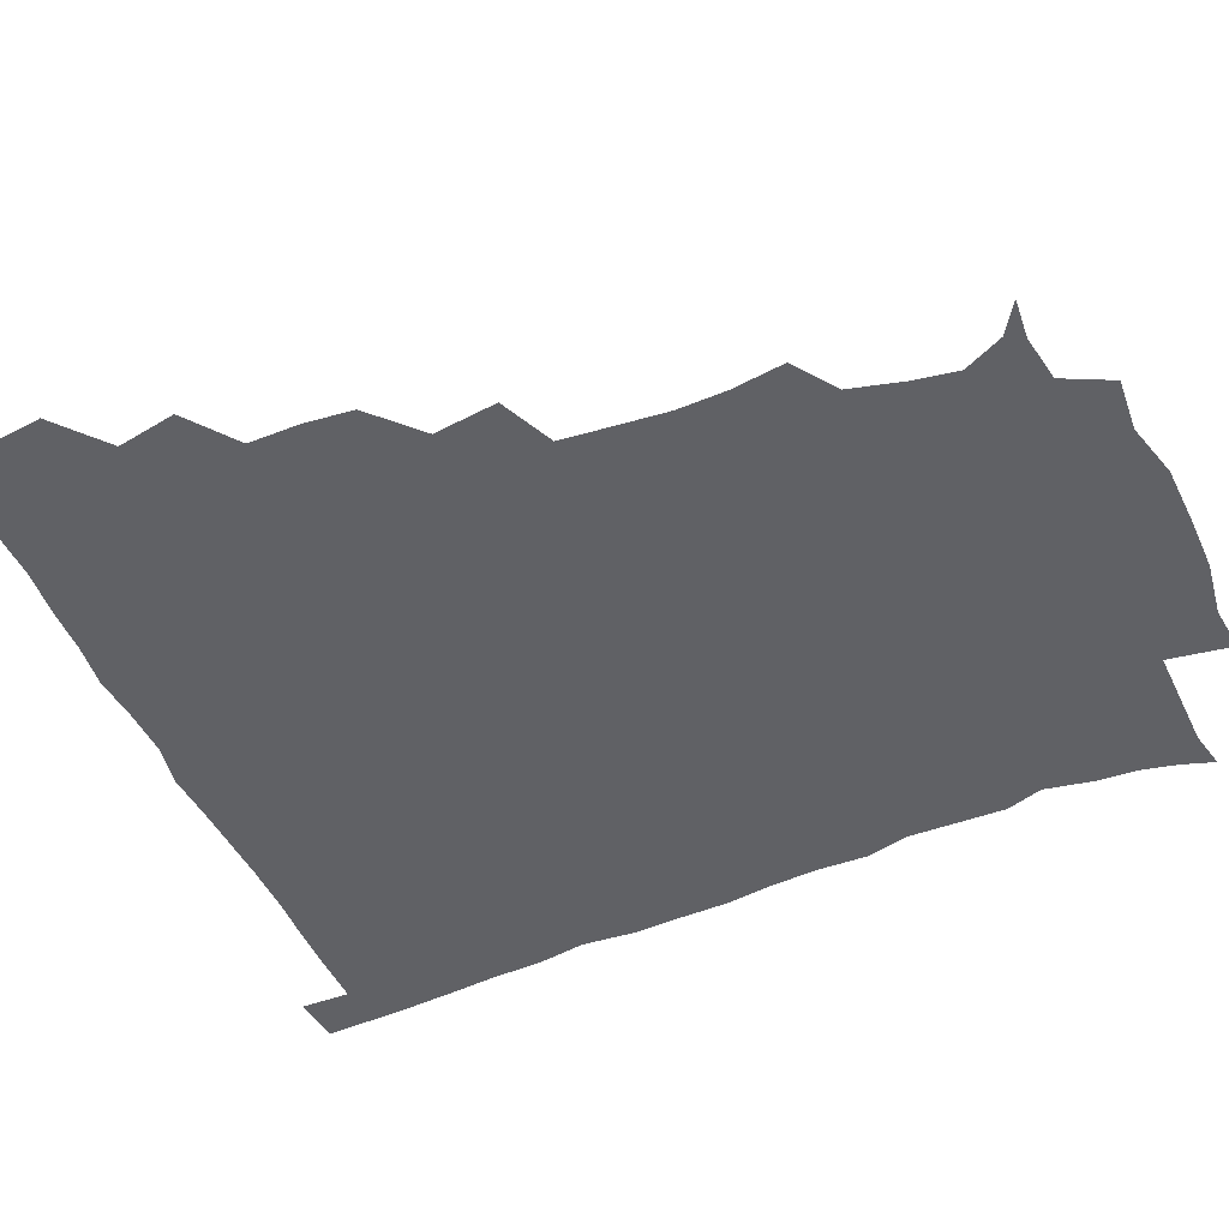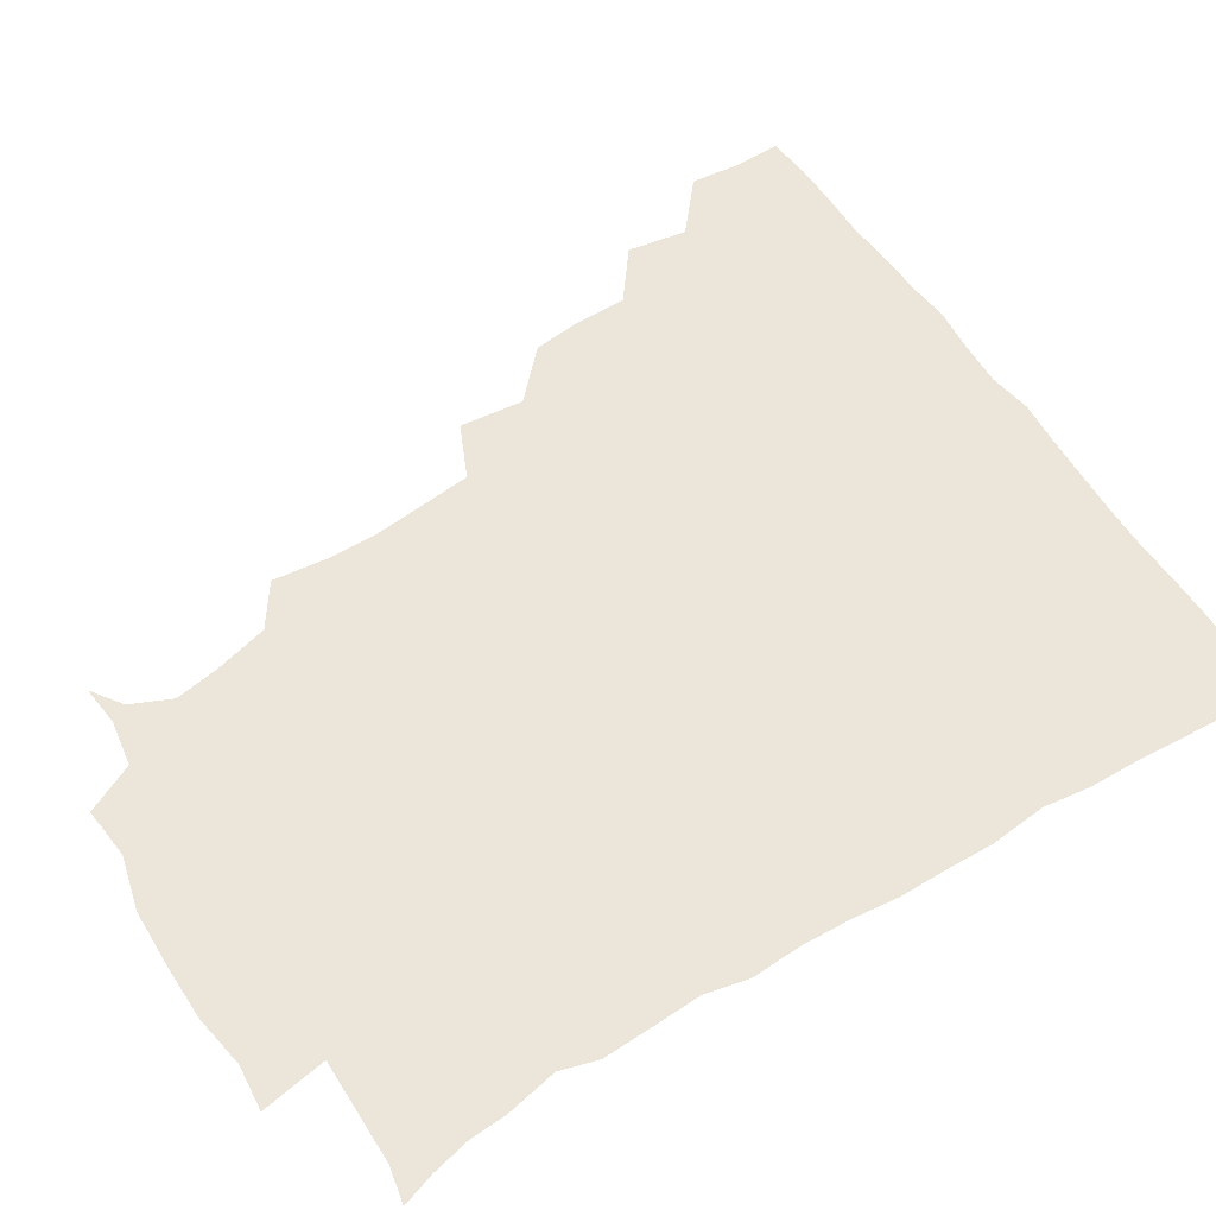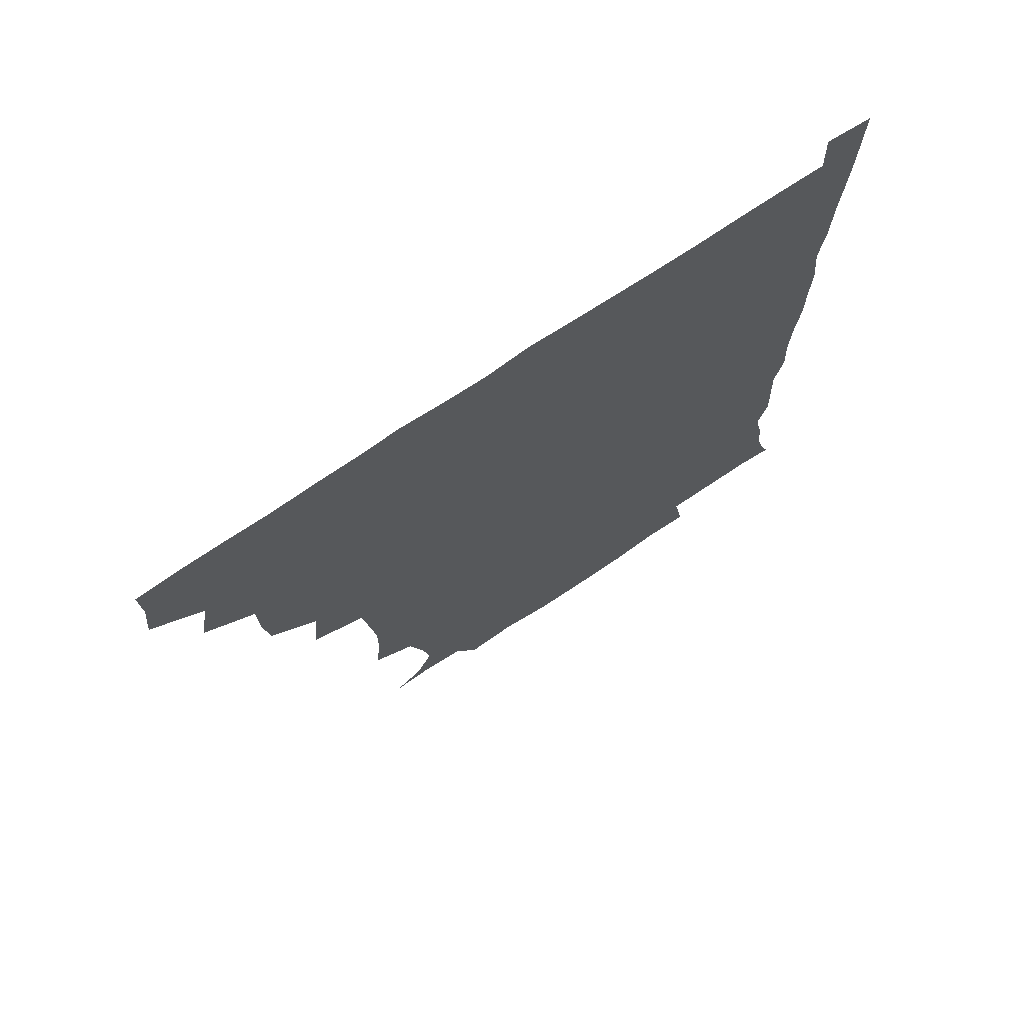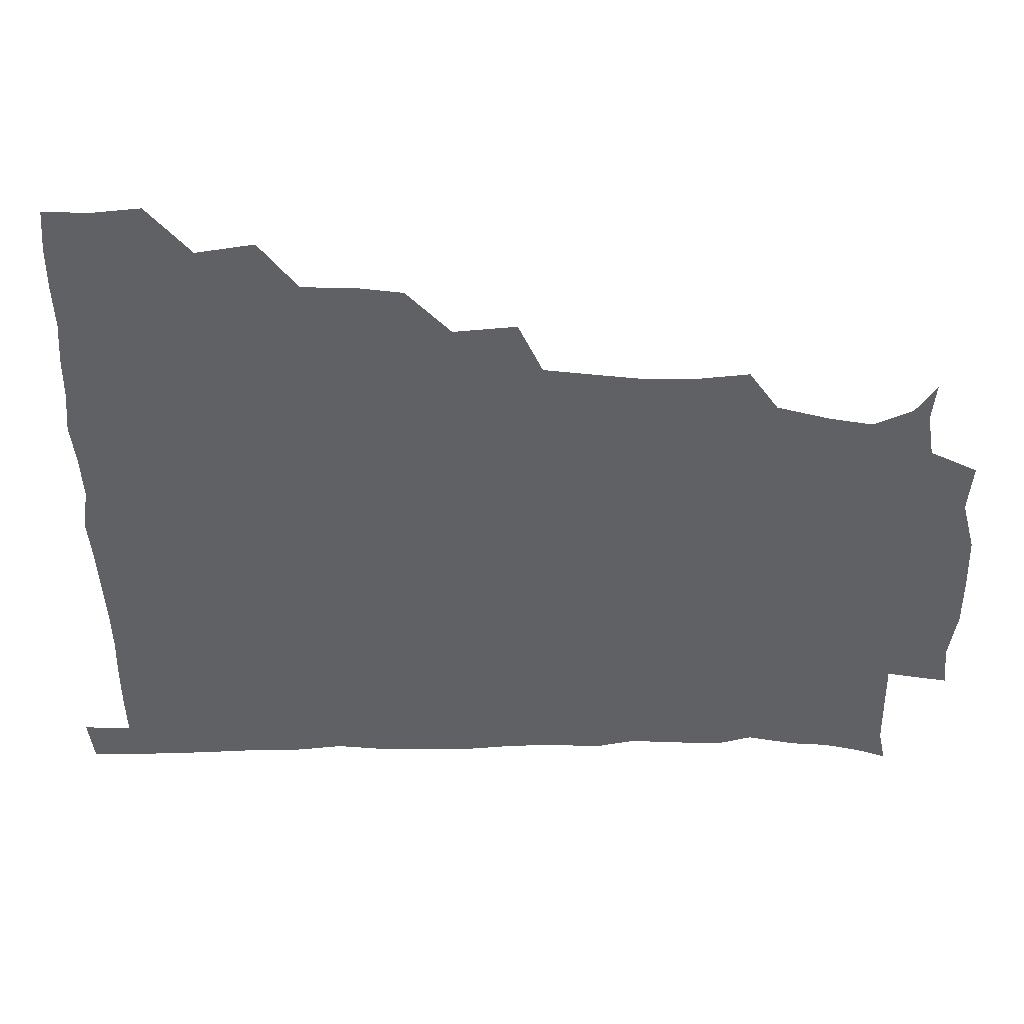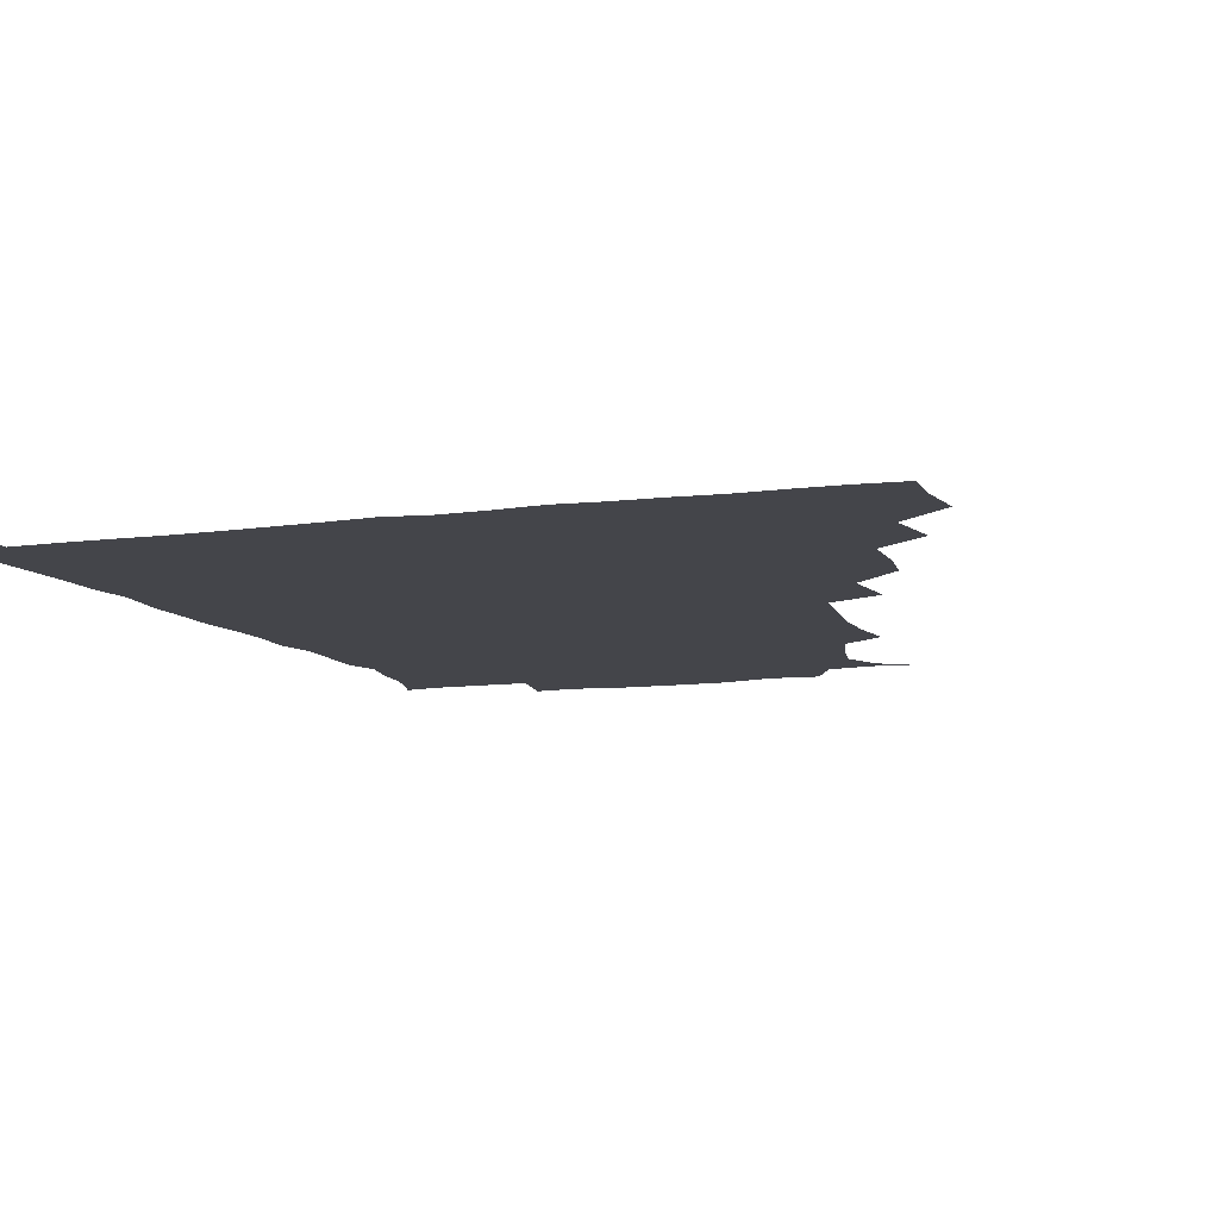
<metadata>
{"format":"obj","ext":"obj","renderer":"f3d","projection":"perspective","resolution":1024,"background":"white","views":[{"elev":-50.2,"azim":-65.7,"up":"+Z"},{"elev":55.6,"azim":57.7,"up":"+Z"},{"elev":72.7,"azim":-34.0,"up":"+Y"},{"elev":-47.4,"azim":-89.8,"up":"+Z"},{"elev":-9.3,"azim":-160.0,"up":"+Z"}]}
</metadata>
<code>
v 435.4 403.9 0
v 437.1 420.5 0
v 436.6 435.7 0
v 449.3 369.7 0
v 452.5 389.3 0
v 451.5 405 0
v 452.3 420.5 0
v 451.3 436.9 0
v 468.6 323.3 0
v 466.5 339.2 0
v 466.2 356.7 0
v 468.3 376.2 0
v 467.7 391 0
v 467.3 405.9 0
v 467 420.6 0
v 466.3 437 0
v 482.4 286.9 0
v 484.5 308.2 0
v 483.8 329.9 0
v 483 345.5 0
v 483.4 362.1 0
v 482.9 376.9 0
v 482.6 391.5 0
v 482.2 406 0
v 481.8 420.7 0
v 481.5 436.5 0
v 502.6 210 0
v 504.5 228 0
v 504.6 244.3 0
v 502.9 258.4 0
v 500.5 278.6 0
v 498.9 297.6 0
v 498.4 314.4 0
v 496.9 329.2 0
v 497 345.3 0
v 497.6 362 0
v 497.6 377 0
v 497.3 391.5 0
v 497 405.9 0
v 496.7 420.1 0
v 496.4 437.6 0
v 508.4 147 0
v 518.6 154 0
v 524.5 167.3 0
v 521.9 181.8 0
v 517 200 0
v 518.2 221.3 0
v 517.5 237.6 0
v 516.6 252.6 0
v 515.1 268.6 0
v 514 285.6 0
v 513.8 302.2 0
v 514.2 319 0
v 513.8 333.5 0
v 512.5 347.2 0
v 513 363.1 0
v 512.5 377 0
v 511.9 391.4 0
v 511.6 406 0
v 511.3 420.5 0
v 511.1 437.8 0
v 521.8 148.3 0
v 531.3 159.2 0
v 534.2 176.1 0
v 531.8 192.4 0
v 530.2 207.9 0
v 531.9 228.1 0
v 530.1 241.2 0
v 529.3 255.8 0
v 528.8 272.2 0
v 527.7 286.4 0
v 528 303.7 0
v 527.8 317.5 0
v 527.9 333.6 0
v 527.5 347.9 0
v 527.3 362.5 0
v 527.9 377.3 0
v 526.7 391.5 0
v 526.7 405.9 0
v 526.2 421.3 0
v 525.4 439.1 0
v 537.3 145.8 0
v 546.1 166.9 0
v 546.3 183 0
v 544.3 196.8 0
v 544.7 213.9 0
v 545.1 230.7 0
v 543.9 243.9 0
v 543.9 259.5 0
v 542.7 272.5 0
v 542.3 287.8 0
v 541.9 301.7 0
v 542.4 318.8 0
v 542.6 333.6 0
v 542.1 347.7 0
v 541.9 361.9 0
v 542.4 377.1 0
v 542 391.2 0
v 542.1 405.3 0
v 541.4 420.6 0
v 540.4 437.5 0
v 545.3 129.7 0
v 555.7 151.8 0
v 559.2 168.4 0
v 558.8 185.7 0
v 558.6 199.9 0
v 558.5 215 0
v 558.8 230.2 0
v 557.6 244.4 0
v 557.5 259.3 0
v 557.3 274 0
v 556.7 288.3 0
v 557.7 305 0
v 556.7 317.7 0
v 557.4 334.6 0
v 556.8 347.7 0
v 557.3 362.8 0
v 556.9 376.9 0
v 556.5 391.2 0
v 556.6 405.4 0
v 556.4 420 0
v 555.5 436.8 0
v 562.5 131.2 0
v 571.3 152.7 0
v 573 170.8 0
v 572.9 184.6 0
v 572.4 200.1 0
v 570.9 216.9 0
v 573.8 232.3 0
v 571.8 244.7 0
v 571.9 260.1 0
v 571.8 273.7 0
v 571.4 288.2 0
v 571.7 305.2 0
v 572 319.9 0
v 571.8 333.7 0
v 571.6 347.9 0
v 572.1 363.3 0
v 571.5 376.9 0
v 571.8 391.2 0
v 571.3 405.8 0
v 570.9 420.4 0
v 569.8 439.1 0
v 580.6 126.5 0
v 586.2 153.4 0
v 586.5 170.2 0
v 587 185.5 0
v 587.1 201.7 0
v 585.7 213.9 0
v 585.2 234.6 0
v 586.5 246.3 0
v 586.8 259.8 0
v 586.5 274.8 0
v 586.2 289.1 0
v 586.2 305.1 0
v 586.3 320 0
v 586.5 333.7 0
v 586.3 347.5 0
v 586.5 362.8 0
v 586.5 377 0
v 586.5 391.3 0
v 586.5 405.5 0
v 585.6 421.3 0
v 584.3 437.8 0
v 599.7 126 0
v 600.7 153 0
v 600.5 170.3 0
v 601 186.5 0
v 601.1 201.6 0
v 602.3 214.1 0
v 601 228 0
v 600.7 242.3 0
v 600.1 260.2 0
v 600.7 275.4 0
v 600.8 289.7 0
v 600.6 305.2 0
v 601 318.6 0
v 601 334.4 0
v 601.2 348.3 0
v 601.3 363 0
v 601.5 377.2 0
v 601.4 391.5 0
v 601.1 406.2 0
v 600.4 421.4 0
v 599 437 0
v 617.9 126 0
v 615.4 152.9 0
v 615.4 169 0
v 614.6 185.8 0
v 614.7 200.7 0
v 615.8 216.6 0
v 614.9 231 0
v 615.1 247 0
v 615.2 260.3 0
v 614.7 275.8 0
v 615.1 290.1 0
v 615 304.3 0
v 615.5 319.9 0
v 615.5 333.8 0
v 615.8 349 0
v 616 363.4 0
v 616.3 377.4 0
v 616.7 391.7 0
v 616.9 405.8 0
v 615.9 420.8 0
v 614.4 436.1 0
v 635.5 128.8 0
v 631.2 150.5 0
v 629.2 169.6 0
v 629 184.7 0
v 628.3 200.8 0
v 628.8 217.2 0
v 628.7 231.8 0
v 628.8 245.7 0
v 629.3 261.1 0
v 629.3 274.5 0
v 629.2 289.7 0
v 629.5 303.2 0
v 629 321.3 0
v 629.7 334.3 0
v 629.9 349.7 0
v 630.5 363 0
v 630.9 377.4 0
v 631.2 391.8 0
v 631.4 406.1 0
v 631.4 420.5 0
v 630.1 435.7 0
v 650.5 127.3 0
v 646.7 148.8 0
v 644.3 166.4 0
v 642.4 184.6 0
v 642 200.3 0
v 641.8 216.6 0
v 642.6 230.4 0
v 643.6 242.3 0
v 642.1 260.9 0
v 643.1 274.5 0
v 642.9 289.4 0
v 644.7 301.7 0
v 643.7 318.4 0
v 644.2 332.8 0
v 643.6 349.5 0
v 644.8 362.7 0
v 645.2 379 0
v 645.7 392.1 0
v 646 406.3 0
v 646.2 420.6 0
v 645.2 436.1 0
v 666.3 148.5 0
v 658.7 167.1 0
v 656.6 182.4 0
v 655.6 198 0
v 655 213.9 0
v 655.4 229.3 0
v 656.4 243 0
v 656.7 257.3 0
v 656.6 273 0
v 657.5 286.8 0
v 657.4 303.3 0
v 657.6 317.8 0
v 659 331.1 0
v 658.8 346.6 0
v 659.1 361.8 0
v 658.9 378.3 0
v 659.8 392.4 0
v 660.6 406.4 0
v 660.9 421 0
v 660.6 436.1 0
v 681.1 148.3 0
v 674.4 163.4 0
v 670.8 178.9 0
v 669.5 193.5 0
v 668.4 208.6 0
v 669 224.2 0
v 669.1 239.1 0
v 669.8 253.7 0
v 670.7 268.8 0
v 670.2 285.1 0
v 670.8 300.1 0
v 673 313.3 0
v 672 330.2 0
v 671.7 346.3 0
v 672.6 360.8 0
v 673.5 376 0
v 674.5 391 0
v 675.1 406.4 0
v 675.7 420.9 0
v 676.1 435.7 0
v 675.4 452.2 0
v 693 145.8 0
v 689.3 156.7 0
v 686.4 169 0
v 685.5 181.4 0
v 682 198.4 0
v 685.4 210.5 0
v 684.8 226.3 0
v 683.9 243.1 0
v 686.9 257 0
v 686 274.1 0
v 686.6 290.3 0
v 688.1 305.4 0
v 688.1 321.4 0
v 688.4 336.9 0
v 686.5 355.8 0
v 688.4 371.1 0
v 688.6 388.7 0
v 689.6 405.1 0
v 690.4 420.5 0
v 690.7 435.6 0
v 691 450.2 0
f 5 6 1
f 1 6 2
f 6 7 2
f 2 7 3
f 7 8 3
f 11 12 4
f 4 12 5
f 12 13 5
f 5 13 6
f 13 14 6
f 6 14 7
f 14 15 7
f 7 15 8
f 15 16 8
f 18 19 9
f 9 19 10
f 19 20 10
f 10 20 11
f 20 21 11
f 11 21 12
f 21 22 12
f 12 22 13
f 22 23 13
f 13 23 14
f 23 24 14
f 14 24 15
f 24 25 15
f 15 25 16
f 25 26 16
f 31 32 17
f 17 32 18
f 32 33 18
f 18 33 19
f 33 34 19
f 19 34 20
f 34 35 20
f 20 35 21
f 35 36 21
f 21 36 22
f 36 37 22
f 22 37 23
f 37 38 23
f 23 38 24
f 38 39 24
f 24 39 25
f 39 40 25
f 25 40 26
f 40 41 26
f 46 47 27
f 27 47 28
f 47 48 28
f 28 48 29
f 48 49 29
f 29 49 30
f 49 50 30
f 30 50 31
f 50 51 31
f 31 51 32
f 51 52 32
f 32 52 33
f 52 53 33
f 33 53 34
f 53 54 34
f 34 54 35
f 54 55 35
f 35 55 36
f 55 56 36
f 36 56 37
f 56 57 37
f 37 57 38
f 57 58 38
f 38 58 39
f 58 59 39
f 39 59 40
f 59 60 40
f 40 60 41
f 60 61 41
f 42 62 43
f 62 63 43
f 43 63 44
f 63 64 44
f 44 64 45
f 64 65 45
f 45 65 46
f 65 66 46
f 46 66 47
f 66 67 47
f 47 67 48
f 67 68 48
f 48 68 49
f 68 69 49
f 49 69 50
f 69 70 50
f 50 70 51
f 70 71 51
f 51 71 52
f 71 72 52
f 52 72 53
f 72 73 53
f 53 73 54
f 73 74 54
f 54 74 55
f 74 75 55
f 55 75 56
f 75 76 56
f 56 76 57
f 76 77 57
f 57 77 58
f 77 78 58
f 58 78 59
f 78 79 59
f 59 79 60
f 79 80 60
f 60 80 61
f 80 81 61
f 62 82 63
f 82 83 63
f 63 83 64
f 83 84 64
f 64 84 65
f 84 85 65
f 65 85 66
f 85 86 66
f 66 86 67
f 86 87 67
f 67 87 68
f 87 88 68
f 68 88 69
f 88 89 69
f 69 89 70
f 89 90 70
f 70 90 71
f 90 91 71
f 71 91 72
f 91 92 72
f 72 92 73
f 92 93 73
f 73 93 74
f 93 94 74
f 74 94 75
f 94 95 75
f 75 95 76
f 95 96 76
f 76 96 77
f 96 97 77
f 77 97 78
f 97 98 78
f 78 98 79
f 98 99 79
f 79 99 80
f 99 100 80
f 80 100 81
f 100 101 81
f 102 103 82
f 82 103 83
f 103 104 83
f 83 104 84
f 104 105 84
f 84 105 85
f 105 106 85
f 85 106 86
f 106 107 86
f 86 107 87
f 107 108 87
f 87 108 88
f 108 109 88
f 88 109 89
f 109 110 89
f 89 110 90
f 110 111 90
f 90 111 91
f 111 112 91
f 91 112 92
f 112 113 92
f 92 113 93
f 113 114 93
f 93 114 94
f 114 115 94
f 94 115 95
f 115 116 95
f 95 116 96
f 116 117 96
f 96 117 97
f 117 118 97
f 97 118 98
f 118 119 98
f 98 119 99
f 119 120 99
f 99 120 100
f 120 121 100
f 100 121 101
f 121 122 101
f 102 123 103
f 123 124 103
f 103 124 104
f 124 125 104
f 104 125 105
f 125 126 105
f 105 126 106
f 126 127 106
f 106 127 107
f 127 128 107
f 107 128 108
f 128 129 108
f 108 129 109
f 129 130 109
f 109 130 110
f 130 131 110
f 110 131 111
f 131 132 111
f 111 132 112
f 132 133 112
f 112 133 113
f 133 134 113
f 113 134 114
f 134 135 114
f 114 135 115
f 135 136 115
f 115 136 116
f 136 137 116
f 116 137 117
f 137 138 117
f 117 138 118
f 138 139 118
f 118 139 119
f 139 140 119
f 119 140 120
f 140 141 120
f 120 141 121
f 141 142 121
f 121 142 122
f 142 143 122
f 123 144 124
f 144 145 124
f 124 145 125
f 145 146 125
f 125 146 126
f 146 147 126
f 126 147 127
f 147 148 127
f 127 148 128
f 148 149 128
f 128 149 129
f 149 150 129
f 129 150 130
f 150 151 130
f 130 151 131
f 151 152 131
f 131 152 132
f 152 153 132
f 132 153 133
f 153 154 133
f 133 154 134
f 154 155 134
f 134 155 135
f 155 156 135
f 135 156 136
f 156 157 136
f 136 157 137
f 157 158 137
f 137 158 138
f 158 159 138
f 138 159 139
f 159 160 139
f 139 160 140
f 160 161 140
f 140 161 141
f 161 162 141
f 141 162 142
f 162 163 142
f 142 163 143
f 163 164 143
f 144 165 145
f 165 166 145
f 145 166 146
f 166 167 146
f 146 167 147
f 167 168 147
f 147 168 148
f 168 169 148
f 148 169 149
f 169 170 149
f 149 170 150
f 170 171 150
f 150 171 151
f 171 172 151
f 151 172 152
f 172 173 152
f 152 173 153
f 173 174 153
f 153 174 154
f 174 175 154
f 154 175 155
f 175 176 155
f 155 176 156
f 176 177 156
f 156 177 157
f 177 178 157
f 157 178 158
f 178 179 158
f 158 179 159
f 179 180 159
f 159 180 160
f 180 181 160
f 160 181 161
f 181 182 161
f 161 182 162
f 182 183 162
f 162 183 163
f 183 184 163
f 163 184 164
f 184 185 164
f 165 186 166
f 186 187 166
f 166 187 167
f 187 188 167
f 167 188 168
f 188 189 168
f 168 189 169
f 189 190 169
f 169 190 170
f 190 191 170
f 170 191 171
f 191 192 171
f 171 192 172
f 192 193 172
f 172 193 173
f 193 194 173
f 173 194 174
f 194 195 174
f 174 195 175
f 195 196 175
f 175 196 176
f 196 197 176
f 176 197 177
f 197 198 177
f 177 198 178
f 198 199 178
f 178 199 179
f 199 200 179
f 179 200 180
f 200 201 180
f 180 201 181
f 201 202 181
f 181 202 182
f 202 203 182
f 182 203 183
f 203 204 183
f 183 204 184
f 204 205 184
f 184 205 185
f 205 206 185
f 186 207 187
f 207 208 187
f 187 208 188
f 208 209 188
f 188 209 189
f 209 210 189
f 189 210 190
f 210 211 190
f 190 211 191
f 211 212 191
f 191 212 192
f 212 213 192
f 192 213 193
f 213 214 193
f 193 214 194
f 214 215 194
f 194 215 195
f 215 216 195
f 195 216 196
f 216 217 196
f 196 217 197
f 217 218 197
f 197 218 198
f 218 219 198
f 198 219 199
f 219 220 199
f 199 220 200
f 220 221 200
f 200 221 201
f 221 222 201
f 201 222 202
f 222 223 202
f 202 223 203
f 223 224 203
f 203 224 204
f 224 225 204
f 204 225 205
f 225 226 205
f 205 226 206
f 226 227 206
f 207 228 208
f 228 229 208
f 208 229 209
f 229 230 209
f 209 230 210
f 230 231 210
f 210 231 211
f 231 232 211
f 211 232 212
f 232 233 212
f 212 233 213
f 233 234 213
f 213 234 214
f 234 235 214
f 214 235 215
f 235 236 215
f 215 236 216
f 236 237 216
f 216 237 217
f 237 238 217
f 217 238 218
f 238 239 218
f 218 239 219
f 239 240 219
f 219 240 220
f 240 241 220
f 220 241 221
f 241 242 221
f 221 242 222
f 242 243 222
f 222 243 223
f 243 244 223
f 223 244 224
f 244 245 224
f 224 245 225
f 245 246 225
f 225 246 226
f 246 247 226
f 226 247 227
f 247 248 227
f 229 249 230
f 249 250 230
f 230 250 231
f 250 251 231
f 231 251 232
f 251 252 232
f 232 252 233
f 252 253 233
f 233 253 234
f 253 254 234
f 234 254 235
f 254 255 235
f 235 255 236
f 255 256 236
f 236 256 237
f 256 257 237
f 237 257 238
f 257 258 238
f 238 258 239
f 258 259 239
f 239 259 240
f 259 260 240
f 240 260 241
f 260 261 241
f 241 261 242
f 261 262 242
f 242 262 243
f 262 263 243
f 243 263 244
f 263 264 244
f 244 264 245
f 264 265 245
f 245 265 246
f 265 266 246
f 246 266 247
f 266 267 247
f 247 267 248
f 267 268 248
f 249 269 250
f 269 270 250
f 250 270 251
f 270 271 251
f 251 271 252
f 271 272 252
f 252 272 253
f 272 273 253
f 253 273 254
f 273 274 254
f 254 274 255
f 274 275 255
f 255 275 256
f 275 276 256
f 256 276 257
f 276 277 257
f 257 277 258
f 277 278 258
f 258 278 259
f 278 279 259
f 259 279 260
f 279 280 260
f 260 280 261
f 280 281 261
f 261 281 262
f 281 282 262
f 262 282 263
f 282 283 263
f 263 283 264
f 283 284 264
f 264 284 265
f 284 285 265
f 265 285 266
f 285 286 266
f 266 286 267
f 286 287 267
f 267 287 268
f 287 288 268
f 269 290 270
f 290 291 270
f 270 291 271
f 291 292 271
f 271 292 272
f 292 293 272
f 272 293 273
f 293 294 273
f 273 294 274
f 294 295 274
f 274 295 275
f 295 296 275
f 275 296 276
f 296 297 276
f 276 297 277
f 297 298 277
f 277 298 278
f 298 299 278
f 278 299 279
f 299 300 279
f 279 300 280
f 300 301 280
f 280 301 281
f 301 302 281
f 281 302 282
f 302 303 282
f 282 303 283
f 303 304 283
f 283 304 284
f 304 305 284
f 284 305 285
f 305 306 285
f 285 306 286
f 306 307 286
f 286 307 287
f 307 308 287
f 287 308 288
f 308 309 288
f 288 309 289
f 309 310 289

</code>
